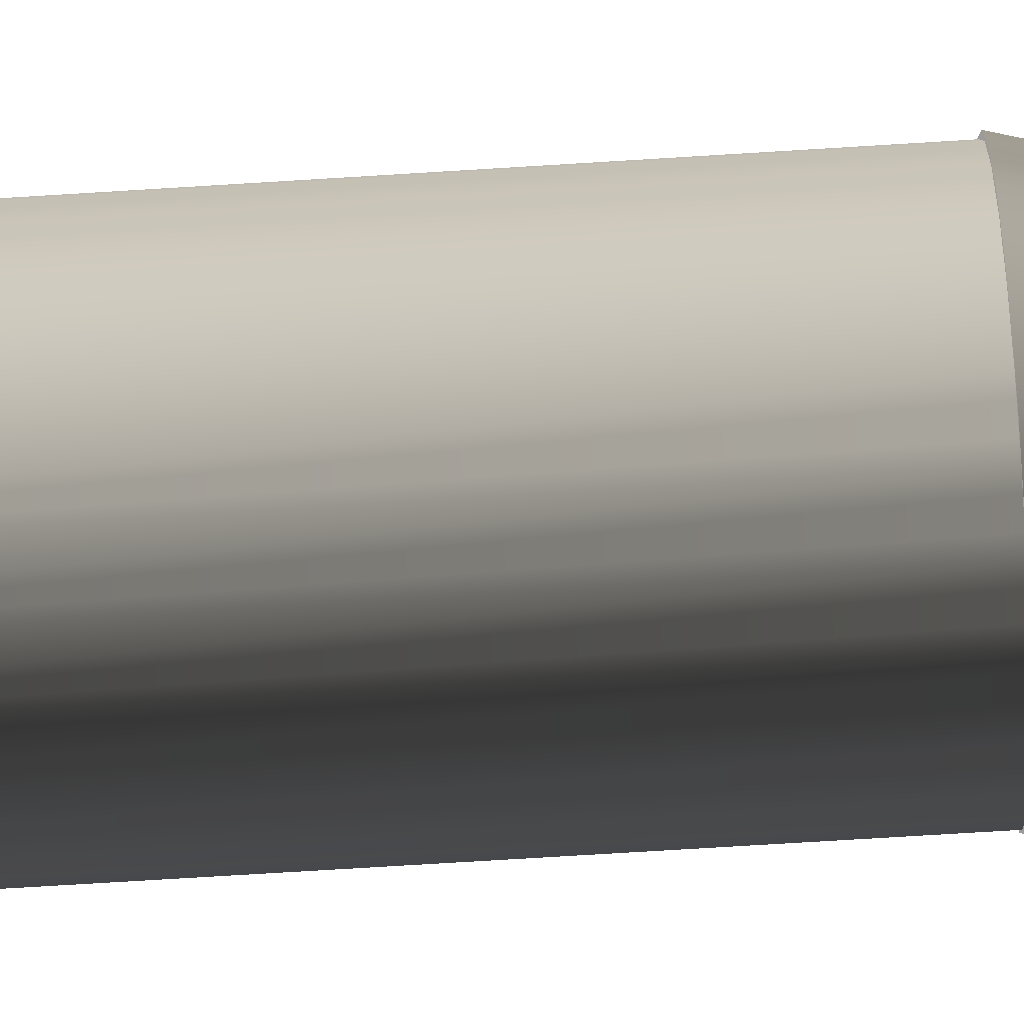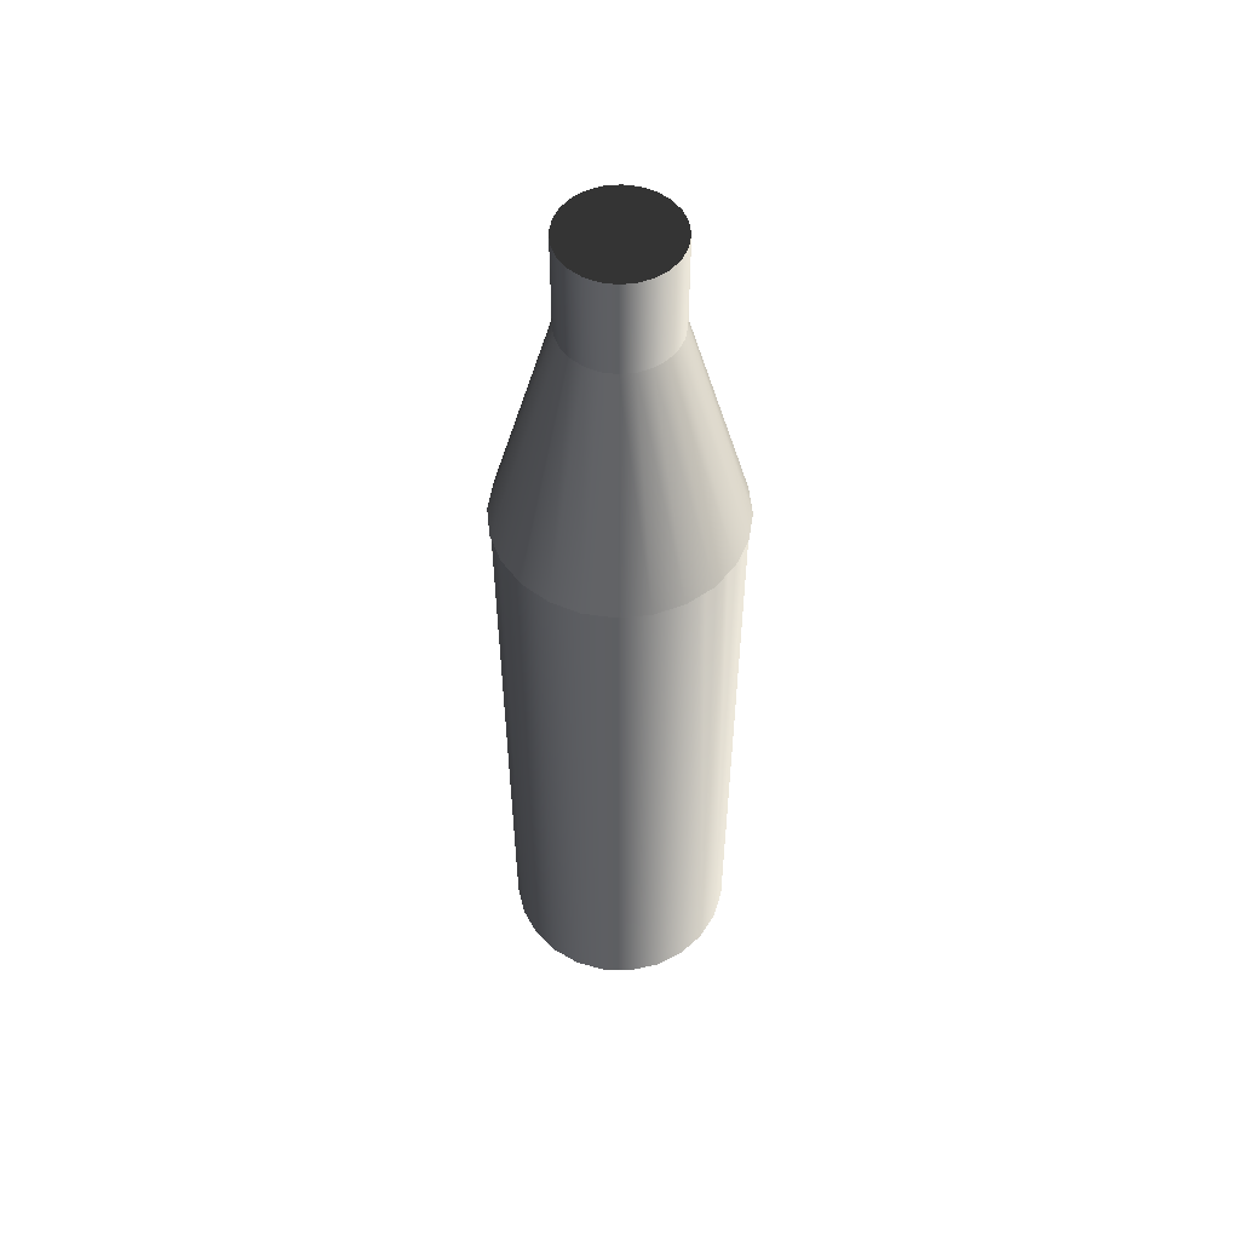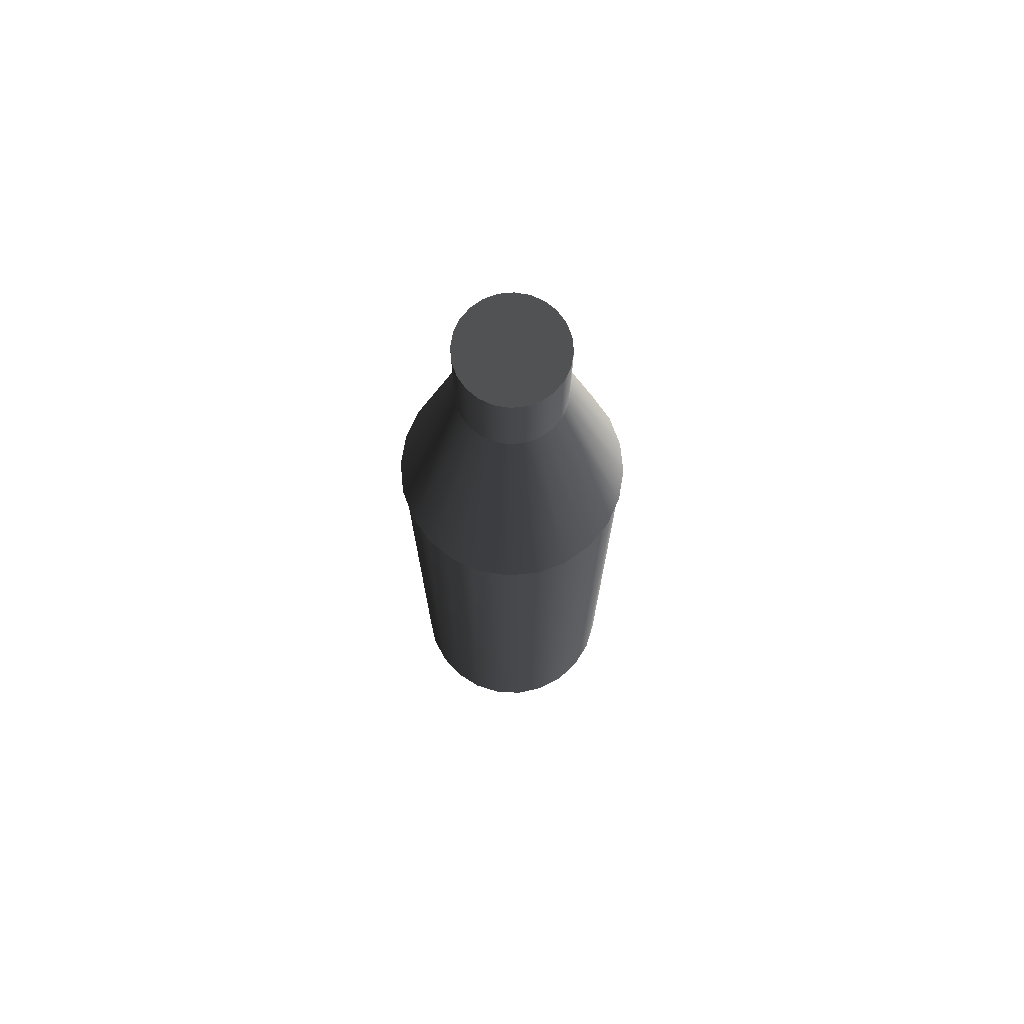
<metadata>
{"format":"obj","ext":"obj","renderer":"f3d","projection":"perspective","resolution":1024,"background":"white","views":[{"elev":-69.8,"azim":-86.4,"up":"+Y"},{"elev":53.7,"azim":-73.6,"up":"+Z"},{"elev":73.3,"azim":-117.9,"up":"+Z"}]}
</metadata>
<code>
v 0.01378 0.003698 0.06446
v 0.02677 0.01547 0.002658
v 0.02986 0.008008 0.002658
v 0.01235 0.007145 0.06446
v 0.01426 0 0.06446
v 0.01378 0.003698 0.09007
v 0.02185 0.02188 0.002658
v 0.03091 0 0.002658
v 0.01426 0 0.09007
v 0.01235 0.007145 0.09007
v 0.01008 0.0101 0.06446
v 0.01378 -0.003698 0.06446
v 0.01378 -0.003698 0.09007
v 0.01544 0.0268 0.002658
v 0.02808 0.01147 0.002658
v 0.02532 0.0163 0.002658
v 0.02692 0.0135 0.002658
v 0.02986 -0.008008 0.002658
v 0.01008 0.0101 0.09007
v 0.007117 0.01238 0.06446
v 0.02416 0.01834 0.002658
v 0.01235 -0.007145 0.06446
v 0.01235 -0.007145 0.09007
v -0.01383 0.003698 0.06446
v -0.0124 0.007145 0.09007
v -0.01383 0.003698 0.09007
v -0.01432 0 0.06446
v -0.01432 0 0.09007
v 0.007117 0.01238 0.09007
v -0.01383 -0.003698 0.06446
v -0.01383 -0.003698 0.09007
v 0.00798 0.02989 0.002658
v 0.02024 0.0223 0.002658
v 0.02251 0.02 0.002658
v 0.02808 0.01147 -0.1705
v 0.03009 0.003814 0.002658
v 0.02868 0.009197 0.002658
v 0.0295 0.006074 0.002658
v 0.02677 -0.01547 0.002658
v -0.0124 -0.007145 0.06446
v -0.0124 -0.007145 0.09007
v -0.0124 0.007145 0.06446
v 0.003671 0.0138 0.09007
v 0.003671 0.0138 0.06446
v 0.01859 0.02397 0.002658
v 0.02416 0.01834 -0.1705
v 0.03009 0.003814 -0.1705
v 0.01008 -0.0101 0.06446
v 0.01008 -0.0101 0.09007
v -0.01013 -0.0101 0.06446
v -0.01013 0.0101 0.09007
v -0.02992 0.008008 0.002658
v -0.03097 0 0.002658
v -0.02992 -0.008008 0.002658
v -0.02682 -0.01547 0.002658
v -2.8e-05 0.03094 0.002658
v 0.01859 0.02397 -0.1705
v 0.01378 0.02677 0.002658
v 0.01657 0.02514 0.002658
v -0.02794 0.01174 -0.1705
v -0.03003 0.004101 -0.1705
v 0.03005 -0.004101 0.002658
v 0.03008 0.001465 0.002658
v 0.03007 -0.001765 0.002658
v 0.02185 -0.02188 0.002658
v -0.01013 -0.0101 0.09007
v -0.02191 -0.02188 0.002658
v -0.01013 0.0101 0.06446
v -0.02682 0.01547 0.002658
v -0.007172 0.01238 0.06446
v -0.007172 0.01238 0.09007
v -2.8e-05 0.01429 0.09007
v -2.8e-05 0.01429 0.06446
v 0.01175 0.02796 -0.1705
v -0.02395 0.01857 -0.1705
v 0.03005 -0.004101 -0.1705
v -0.03007 -0.003814 -0.1705
v 0.01544 -0.0268 0.002658
v 0.007117 -0.01238 0.06446
v -0.007172 -0.01238 0.09007
v -0.0155 -0.0268 0.002658
v -0.003726 0.0138 0.06446
v -0.003726 0.0138 0.09007
v 0.006381 0.02942 0.002658
v 0.009496 0.02857 0.002658
v 0.01175 0.02796 0.002658
v -0.01833 0.02414 -0.1705
v -0.02794 0.01174 0.002658
v -0.03003 0.004101 0.002658
v -0.03007 -0.003814 0.002658
v 0.02797 -0.01174 0.002658
v 0.02944 -0.006367 0.002658
v 0.02858 -0.009482 0.002658
v 0.007117 -0.01238 0.09007
v -0.007172 -0.01238 0.06446
v -0.02191 0.02188 0.002658
v -0.0155 0.0268 0.002658
v -0.008036 0.02989 0.002658
v 0.004115 0.03004 -0.1705
v -0.01145 0.02807 -0.1705
v -0.02395 0.01857 0.002658
v 0.02797 -0.01174 -0.1705
v -0.02805 -0.01147 -0.1705
v -0.02805 -0.01147 0.002658
v 0.02398 -0.01857 0.002658
v 0.02679 -0.01376 0.002658
v 0.02516 -0.01655 0.002658
v 0.00798 -0.02989 0.002658
v 0.003671 -0.0138 0.06446
v -0.003726 -0.0138 0.09007
v -0.008036 -0.02989 0.002658
v -0.001451 0.03007 0.002658
v 0.001779 0.03005 0.002658
v 0.004115 0.03004 0.002658
v -0.01629 0.02531 0.002658
v -0.02228 0.02022 0.002658
v -0.02676 0.01376 0.002658
v -0.02941 0.006367 0.002658
v -0.03005 -0.001465 0.002658
v -0.02865 -0.009197 0.002658
v 0.003671 -0.0138 0.09007
v -0.003726 -0.0138 0.06446
v -0.02513 0.01655 0.002658
v -0.02856 0.009483 0.002658
v -0.03004 0.001765 0.002658
v -0.02947 -0.006074 0.002658
v -0.02529 -0.0163 0.002658
v -0.02689 -0.0135 0.002658
v -0.0038 0.03008 -0.1705
v -0.01833 0.02414 0.002658
v -0.01348 0.02691 0.002658
v -0.01999 0.0225 0.002658
v 0.02398 -0.01857 -0.1705
v -0.02413 -0.01834 -0.1705
v -0.02413 -0.01834 0.002658
v 0.02002 -0.0225 0.002658
v 0.02231 -0.02022 0.002658
v -2.8e-05 -0.01429 0.06446
v -2.8e-05 -0.01429 0.09007
v -2.8e-05 -0.03094 0.002658
v -0.02021 -0.0223 0.002658
v -0.02248 -0.02 0.002658
v -0.0038 0.03008 0.002658
v -0.009184 0.02866 0.002658
v -0.01145 0.02807 0.002658
v 0.01836 -0.02414 0.002658
v 0.01351 -0.02691 0.002658
v 0.01836 -0.02414 -0.1705
v 0.01632 -0.02531 0.002658
v -0.01856 -0.02397 0.002658
v -0.01654 -0.02514 0.002658
v -0.01172 -0.02796 -0.1705
v -0.01375 -0.02677 0.002658
v -0.00606 0.02949 0.002658
v -0.01856 -0.02397 -0.1705
v 0.01148 -0.02807 0.002658
v -0.009469 -0.02857 0.002658
v -0.004087 -0.03004 -0.1705
v -0.006353 -0.02942 0.002658
v -0.01172 -0.02796 0.002658
v 0.006088 -0.02949 0.002658
v 0.01148 -0.02807 -0.1705
v 0.009211 -0.02866 0.002658
v -0.004087 -0.03004 0.002658
v 0.003827 -0.03008 0.002658
v -0.001751 -0.03005 0.002658
v 0.003827 -0.03008 -0.1705
v 0.001479 -0.03007 0.002658
v 0.02631 0.015 0.002658
v 0.02153 0.0213 0.002658
v 0.0293 0.007686 0.002658
v 0.01528 0.02614 0.002658
v 0.03029 -0.000155 0.002658
v 0.007999 0.0292 0.002658
v 0.02922 -0.007985 0.002658
v 0.000168 0.03027 0.002658
v 0.02615 -0.01527 0.002658
v -0.02613 0.01527 0.002658
v -0.02919 0.007985 0.002658
v -0.03026 0.000155 0.002658
v -0.02927 -0.007686 0.002658
v -0.02628 -0.015 0.002658
v 0.02131 -0.02151 0.002658
v -0.0215 -0.0213 0.002658
v -0.02128 0.02151 0.002658
v 0.01502 -0.02629 0.002658
v -0.01526 -0.02614 0.002658
v -0.01499 0.02629 0.002658
v -0.007672 0.02928 0.002658
v -0.007971 -0.0292 0.002658
v 0.007699 -0.02928 0.002658
v -0.000141 -0.03027 0.002658
v 0.01688 -0.0244 0.002658
v 0.02262 -0.01921 0.002658
v 0.009987 -0.02794 0.002658
v 0.02682 -0.0127 0.002658
v 0.002416 -0.02957 0.002658
v 0.02919 -0.005332 0.002658
v -0.005318 -0.02918 0.002658
v 0.02958 0.002402 0.002658
v -0.01269 -0.02681 0.002658
v 0.02795 0.009973 0.002658
v -0.01919 -0.02261 0.002658
v 0.02442 0.01686 0.002658
v -0.02439 -0.01686 0.002658
v 0.01922 0.02261 0.002658
v -0.02792 -0.009973 0.002658
v 0.01272 0.02681 0.002658
v -0.02955 -0.002402 0.002658
v 0.005346 0.02918 0.002658
v -0.02917 0.005332 0.002658
v -0.002389 0.02957 0.002658
v -0.02679 0.0127 0.002658
v -0.009959 0.02794 0.002658
v -0.02259 0.01921 0.002658
v -0.01685 0.0244 0.002658
g mesh1_mesh1-geometry
f 1 2 3
f 2 1 4
f 3 2 1
f 4 1 2
f 3 5 1
f 1 5 3
f 6 4 1
f 4 7 2
f 2 7 4
f 5 3 8
f 8 3 5
f 9 1 5
f 4 6 10
f 1 9 6
f 7 4 11
f 11 4 7
f 8 12 5
f 5 12 8
f 5 13 9
f 10 11 4
f 11 14 7
f 7 14 11
f 15 16 17
f 17 16 15
f 12 8 18
f 18 8 12
f 13 5 12
f 11 10 19
f 14 11 20
f 20 11 14
f 15 21 16
f 16 21 15
f 18 22 12
f 12 22 18
f 12 23 13
f 24 25 26
f 27 26 28
f 29 11 19
f 30 28 31
f 11 29 20
f 20 32 14
f 14 32 20
f 21 33 34
f 34 33 21
f 35 21 15
f 15 21 35
f 36 37 38
f 38 37 36
f 22 18 39
f 39 18 22
f 23 12 22
f 40 31 41
f 25 24 42
f 26 27 24
f 28 30 27
f 31 40 30
f 43 20 29
f 32 20 44
f 44 20 32
f 21 45 33
f 33 45 21
f 21 35 46
f 46 35 21
f 15 47 35
f 35 47 15
f 36 15 37
f 37 15 36
f 39 48 22
f 22 48 39
f 22 49 23
f 41 50 40
f 42 51 25
f 52 42 24
f 24 42 52
f 53 24 27
f 27 24 53
f 54 27 30
f 30 27 54
f 55 30 40
f 40 30 55
f 20 43 44
f 44 56 32
f 32 56 44
f 57 58 59
f 59 58 57
f 46 45 21
f 21 45 46
f 60 46 35
f 35 46 60
f 47 15 36
f 36 15 47
f 61 35 47
f 47 35 61
f 62 63 64
f 64 63 62
f 48 39 65
f 65 39 48
f 49 22 48
f 50 41 66
f 67 40 50
f 50 40 67
f 51 42 68
f 42 52 69
f 69 52 42
f 24 53 52
f 52 53 24
f 27 54 53
f 53 54 27
f 30 55 54
f 54 55 30
f 51 70 71
f 40 67 55
f 55 67 40
f 72 44 43
f 56 44 73
f 73 44 56
f 74 58 57
f 57 58 74
f 57 59 45
f 45 59 57
f 45 46 57
f 57 46 45
f 75 46 60
f 60 46 75
f 60 35 61
f 61 35 60
f 36 76 47
f 47 76 36
f 61 47 77
f 77 47 61
f 62 36 63
f 63 36 62
f 78 48 65
f 65 48 78
f 79 49 48
f 80 50 66
f 50 81 67
f 67 81 50
f 69 68 42
f 42 68 69
f 70 51 68
f 82 71 70
f 44 72 73
f 71 82 83
f 82 56 73
f 73 56 82
f 74 84 85
f 85 84 74
f 58 74 86
f 86 74 58
f 87 74 57
f 57 74 87
f 75 57 46
f 46 57 75
f 88 75 60
f 60 75 88
f 89 60 61
f 61 60 89
f 76 36 62
f 62 36 76
f 77 47 76
f 76 47 77
f 90 61 77
f 77 61 90
f 91 92 93
f 93 92 91
f 48 78 79
f 79 78 48
f 49 79 94
f 50 80 95
f 81 50 95
f 95 50 81
f 68 69 96
f 96 69 68
f 68 97 70
f 70 97 68
f 70 98 82
f 82 98 70
f 83 73 72
f 73 83 82
f 56 82 98
f 98 82 56
f 99 84 74
f 74 84 99
f 74 85 86
f 86 85 74
f 100 74 87
f 87 74 100
f 87 57 75
f 75 57 87
f 75 88 101
f 101 88 75
f 60 89 88
f 88 89 60
f 61 90 89
f 89 90 61
f 62 102 76
f 76 102 62
f 77 76 103
f 103 76 77
f 77 104 90
f 90 104 77
f 91 62 92
f 92 62 91
f 105 106 107
f 107 106 105
f 108 79 78
f 78 79 108
f 109 94 79
f 110 95 80
f 95 111 81
f 81 111 95
f 97 68 96
f 96 68 97
f 98 70 97
f 97 70 98
f 99 112 113
f 113 112 99
f 84 99 114
f 114 99 84
f 100 99 74
f 74 99 100
f 87 115 100
f 100 115 87
f 75 116 87
f 87 116 75
f 101 88 117
f 117 88 101
f 116 75 101
f 101 75 116
f 88 89 118
f 118 89 88
f 89 90 119
f 119 90 89
f 102 62 91
f 91 62 102
f 103 76 102
f 102 76 103
f 104 77 103
f 103 77 104
f 90 104 120
f 120 104 90
f 105 91 106
f 106 91 105
f 79 108 109
f 109 108 79
f 94 109 121
f 95 110 122
f 111 95 122
f 122 95 111
f 101 117 123
f 123 117 101
f 88 118 124
f 124 118 88
f 89 119 125
f 125 119 89
f 90 120 126
f 126 120 90
f 104 127 128
f 128 127 104
f 129 112 99
f 99 112 129
f 99 113 114
f 114 113 99
f 99 100 129
f 129 100 99
f 115 87 130
f 130 87 115
f 100 115 131
f 131 115 100
f 87 116 132
f 132 116 87
f 91 133 102
f 102 133 91
f 103 102 134
f 134 102 103
f 103 135 104
f 104 135 103
f 133 91 105
f 105 91 133
f 136 133 137
f 137 133 136
f 108 138 109
f 109 138 108
f 138 121 109
f 139 122 110
f 122 140 111
f 111 140 122
f 135 141 142
f 142 141 135
f 104 135 127
f 127 135 104
f 112 129 143
f 143 129 112
f 100 144 129
f 129 144 100
f 87 132 130
f 130 132 87
f 100 131 145
f 145 131 100
f 134 102 133
f 133 102 134
f 135 103 134
f 134 103 135
f 137 133 105
f 105 133 137
f 146 133 136
f 136 133 146
f 138 108 140
f 140 108 138
f 147 148 149
f 149 148 147
f 121 138 139
f 122 139 138
f 140 122 138
f 138 122 140
f 135 150 141
f 141 150 135
f 151 152 153
f 153 152 151
f 129 154 143
f 143 154 129
f 129 144 154
f 154 144 129
f 144 100 145
f 145 100 144
f 134 133 155
f 155 133 134
f 134 150 135
f 135 150 134
f 133 146 148
f 148 146 133
f 156 148 147
f 147 148 156
f 149 148 146
f 146 148 149
f 157 158 159
f 159 158 157
f 150 152 151
f 151 152 150
f 153 152 160
f 160 152 153
f 155 133 148
f 148 133 155
f 150 134 155
f 155 134 150
f 161 162 163
f 163 162 161
f 148 156 162
f 162 156 148
f 160 158 157
f 157 158 160
f 159 158 164
f 164 158 159
f 152 150 155
f 155 150 152
f 158 160 152
f 152 160 158
f 155 148 152
f 152 148 155
f 165 162 161
f 161 162 165
f 163 162 156
f 156 162 163
f 152 148 162
f 162 148 152
f 166 167 168
f 168 167 166
f 167 164 158
f 158 164 167
f 152 162 158
f 158 162 152
f 162 165 167
f 167 165 162
f 164 167 166
f 166 167 164
f 168 167 165
f 165 167 168
f 158 162 167
f 167 162 158
g mesh1_mesh1-geometry
f 2 169 3
f 3 169 2
f 2 16 169
f 169 16 2
f 3 169 17
f 17 169 3
f 7 170 2
f 2 170 7
f 2 34 16
f 16 34 2
f 17 16 169
f 169 16 17
f 3 17 37
f 37 17 3
f 3 171 8
f 8 171 3
f 26 10 6
f 28 6 9
f 7 33 170
f 170 33 7
f 2 170 34
f 34 170 2
f 3 37 171
f 171 37 3
f 8 171 38
f 38 171 8
f 31 9 13
f 25 10 26
f 26 6 28
f 28 9 31
f 14 172 7
f 7 172 14
f 7 59 33
f 33 59 7
f 34 33 170
f 170 33 34
f 38 37 171
f 171 37 38
f 8 38 63
f 63 38 8
f 8 173 18
f 18 173 8
f 31 13 41
f 25 19 10
f 14 58 172
f 172 58 14
f 7 172 59
f 59 172 7
f 8 63 173
f 173 63 8
f 18 173 64
f 64 173 18
f 41 13 23
f 51 19 25
f 51 29 19
f 32 174 14
f 14 174 32
f 14 85 58
f 58 85 14
f 59 58 172
f 172 58 59
f 64 63 173
f 173 63 64
f 18 64 92
f 92 64 18
f 18 93 39
f 39 93 18
f 41 23 66
f 71 29 51
f 71 43 29
f 32 84 174
f 174 84 32
f 14 174 85
f 85 174 14
f 18 92 175
f 175 92 18
f 18 175 93
f 93 175 18
f 39 93 106
f 106 93 39
f 66 23 49
f 83 43 71
f 176 32 56
f 56 32 176
f 32 113 84
f 84 113 32
f 85 84 174
f 174 84 85
f 93 92 175
f 175 92 93
f 39 106 177
f 177 106 39
f 39 107 65
f 65 107 39
f 66 49 94
f 178 69 52
f 52 69 178
f 179 52 53
f 53 52 179
f 119 53 54
f 54 53 119
f 120 54 55
f 55 54 120
f 127 55 67
f 67 55 127
f 43 83 72
f 32 176 113
f 113 176 32
f 98 176 56
f 56 176 98
f 107 106 177
f 177 106 107
f 39 177 107
f 107 177 39
f 65 107 137
f 137 107 65
f 65 136 78
f 78 136 65
f 66 94 80
f 141 67 81
f 81 67 141
f 123 69 178
f 178 69 123
f 178 52 117
f 117 52 178
f 124 52 179
f 179 52 124
f 179 53 118
f 118 53 179
f 180 53 119
f 119 53 180
f 119 54 126
f 126 54 119
f 181 54 120
f 120 54 181
f 120 55 128
f 128 55 120
f 182 55 127
f 127 55 182
f 127 67 142
f 142 67 127
f 113 112 176
f 176 112 113
f 176 98 112
f 112 98 176
f 65 137 183
f 183 137 65
f 65 183 136
f 136 183 65
f 78 136 149
f 149 136 78
f 80 94 110
f 184 67 141
f 141 67 184
f 141 81 151
f 151 81 141
f 185 96 69
f 69 96 185
f 116 69 123
f 123 69 116
f 117 178 123
f 123 178 117
f 117 52 124
f 124 52 117
f 118 179 124
f 124 179 118
f 118 53 125
f 125 53 118
f 125 53 180
f 180 53 125
f 119 180 125
f 125 180 119
f 126 54 181
f 181 54 126
f 120 181 126
f 126 181 120
f 128 55 182
f 182 55 128
f 127 182 128
f 128 182 127
f 142 67 184
f 184 67 142
f 112 98 154
f 154 98 112
f 136 137 183
f 183 137 136
f 78 147 108
f 108 147 78
f 78 149 186
f 186 149 78
f 110 94 121
f 157 81 111
f 111 81 157
f 141 184 142
f 142 184 141
f 151 81 187
f 187 81 151
f 132 96 185
f 185 96 132
f 185 69 116
f 116 69 185
f 188 97 96
f 96 97 188
f 189 98 97
f 97 98 189
f 154 98 189
f 189 98 154
f 78 186 147
f 147 186 78
f 108 147 163
f 163 147 108
f 147 149 186
f 186 149 147
f 110 121 139
f 153 81 157
f 157 81 153
f 157 111 190
f 190 111 157
f 187 81 153
f 153 81 187
f 153 187 151
f 151 187 153
f 115 96 132
f 132 96 115
f 116 185 132
f 132 185 116
f 131 97 188
f 188 97 131
f 188 96 115
f 115 96 188
f 189 97 144
f 144 97 189
f 144 189 154
f 154 189 144
f 115 188 131
f 131 188 115
f 108 163 191
f 191 163 108
f 166 111 140
f 140 111 166
f 190 111 159
f 159 111 190
f 159 190 157
f 157 190 159
f 144 97 131
f 131 97 144
f 108 168 140
f 140 168 108
f 161 163 191
f 191 163 161
f 108 191 161
f 161 191 108
f 159 111 166
f 166 111 159
f 166 140 192
f 192 140 166
f 108 161 168
f 168 161 108
f 140 168 192
f 192 168 140
f 192 166 168
f 168 166 192
g mesh1_mesh1-geometry
f 1 4 6
f 5 1 9
f 10 6 4
f 6 9 1
f 9 13 5
f 6 10 26
f 4 11 10
f 9 6 28
f 12 5 13
f 13 9 31
f 26 10 25
f 28 6 26
f 19 10 11
f 31 9 28
f 13 23 12
f 41 13 31
f 10 19 25
f 26 25 24
f 28 26 27
f 19 11 29
f 31 28 30
f 20 29 11
f 22 12 23
f 23 13 41
f 41 31 40
f 25 19 51
f 42 24 25
f 24 27 26
f 27 30 28
f 19 29 51
f 30 40 31
f 29 20 43
f 23 49 22
f 66 23 41
f 40 50 41
f 25 51 42
f 51 29 71
f 44 43 20
f 29 43 71
f 48 22 49
f 49 23 66
f 66 41 50
f 68 42 51
f 71 70 51
f 43 44 72
f 71 43 83
f 48 49 79
f 94 49 66
f 66 50 80
f 68 51 70
f 70 71 82
f 73 72 44
f 72 83 43
f 83 82 71
f 94 79 49
f 80 94 66
f 95 80 50
f 72 73 83
f 82 83 73
f 79 94 109
f 110 94 80
f 80 95 110
f 121 109 94
f 121 94 110
f 122 110 95
f 109 121 138
f 139 121 110
f 110 122 139
f 139 138 121
f 138 139 122
g mesh2_mesh2-geometry
l 192 168
l 166 192
g mesh3_mesh3-geometry
l 191 163
l 161 191
g mesh4_mesh4-geometry
l 186 149
l 147 186
g mesh5_mesh5-geometry
l 183 137
l 136 183
g mesh6_mesh6-geometry
l 177 106
l 107 177
g mesh7_mesh7-geometry
l 175 92
l 93 175
g mesh8_mesh8-geometry
l 173 63
l 64 173
g mesh9_mesh9-geometry
l 171 37
l 38 171
g mesh10_mesh10-geometry
l 169 16
l 17 169
g mesh11_mesh11-geometry
l 170 33
l 34 170
g mesh12_mesh12-geometry
l 172 58
l 59 172
g mesh13_mesh13-geometry
l 174 84
l 85 174
g mesh14_mesh14-geometry
l 176 112
l 113 176
g mesh15_mesh15-geometry
l 189 144
l 154 189
g mesh16_mesh16-geometry
l 188 115
l 131 188
g mesh17_mesh17-geometry
l 185 116
l 132 185
g mesh18_mesh18-geometry
l 178 117
l 123 178
g mesh19_mesh19-geometry
l 179 118
l 124 179
g mesh20_mesh20-geometry
l 180 119
l 125 180
g mesh21_mesh21-geometry
l 181 120
l 126 181
g mesh22_mesh22-geometry
l 182 127
l 128 182
g mesh23_mesh23-geometry
l 184 141
l 142 184
g mesh24_mesh24-geometry
l 187 153
l 151 187
g mesh25_mesh25-geometry
l 190 159
l 157 190
g mesh26_mesh26-geometry
l 193 194
l 195 193
l 194 196
l 197 195
l 196 198
l 199 197
l 198 200
l 201 199
l 200 202
l 203 201
l 202 204
l 205 203
l 204 206
l 207 205
l 206 208
l 209 207
l 208 210
l 211 209
l 210 212
l 213 211
l 212 214
l 215 213
l 214 216
l 216 215

</code>
